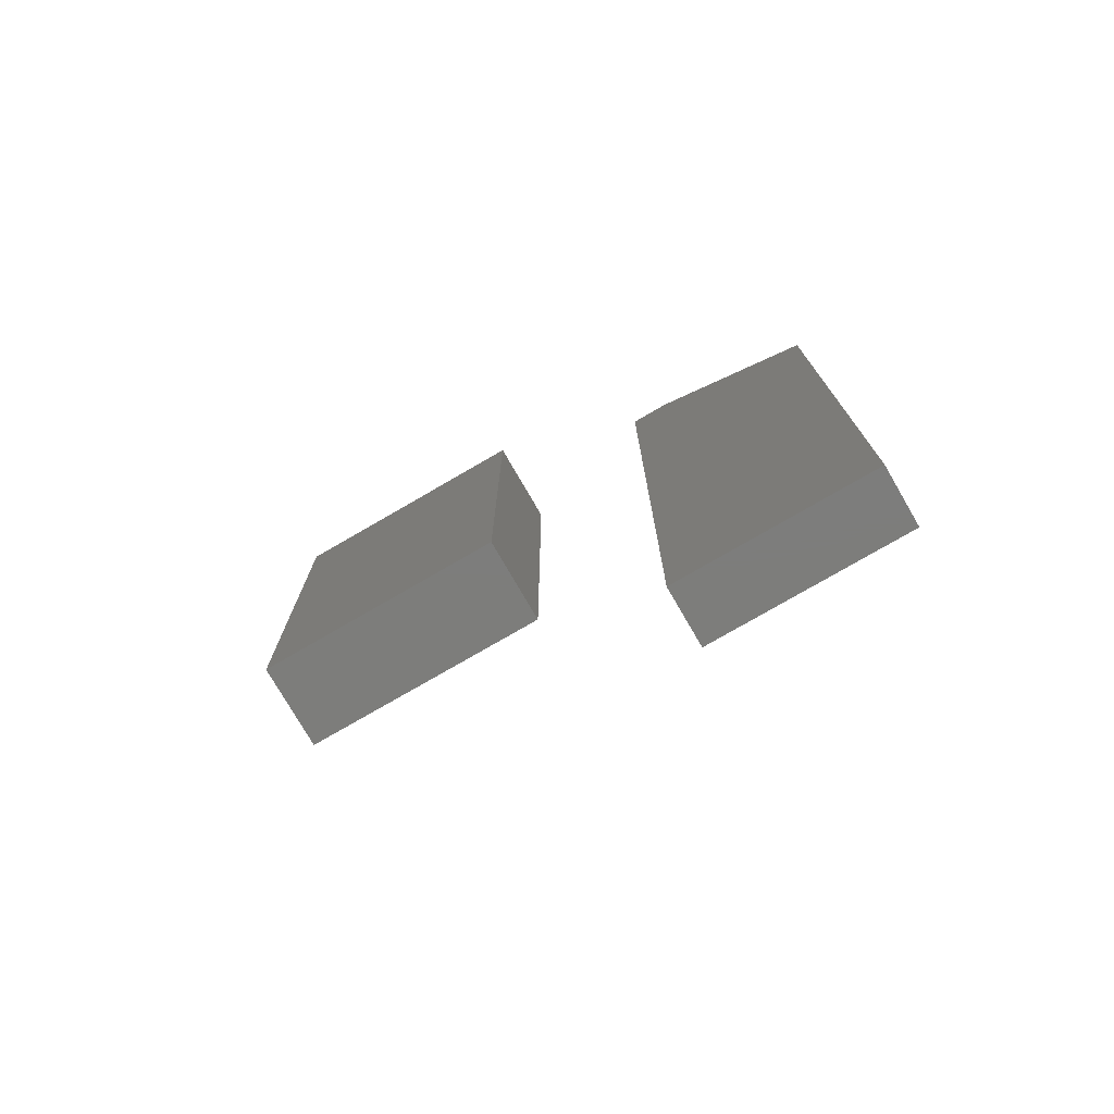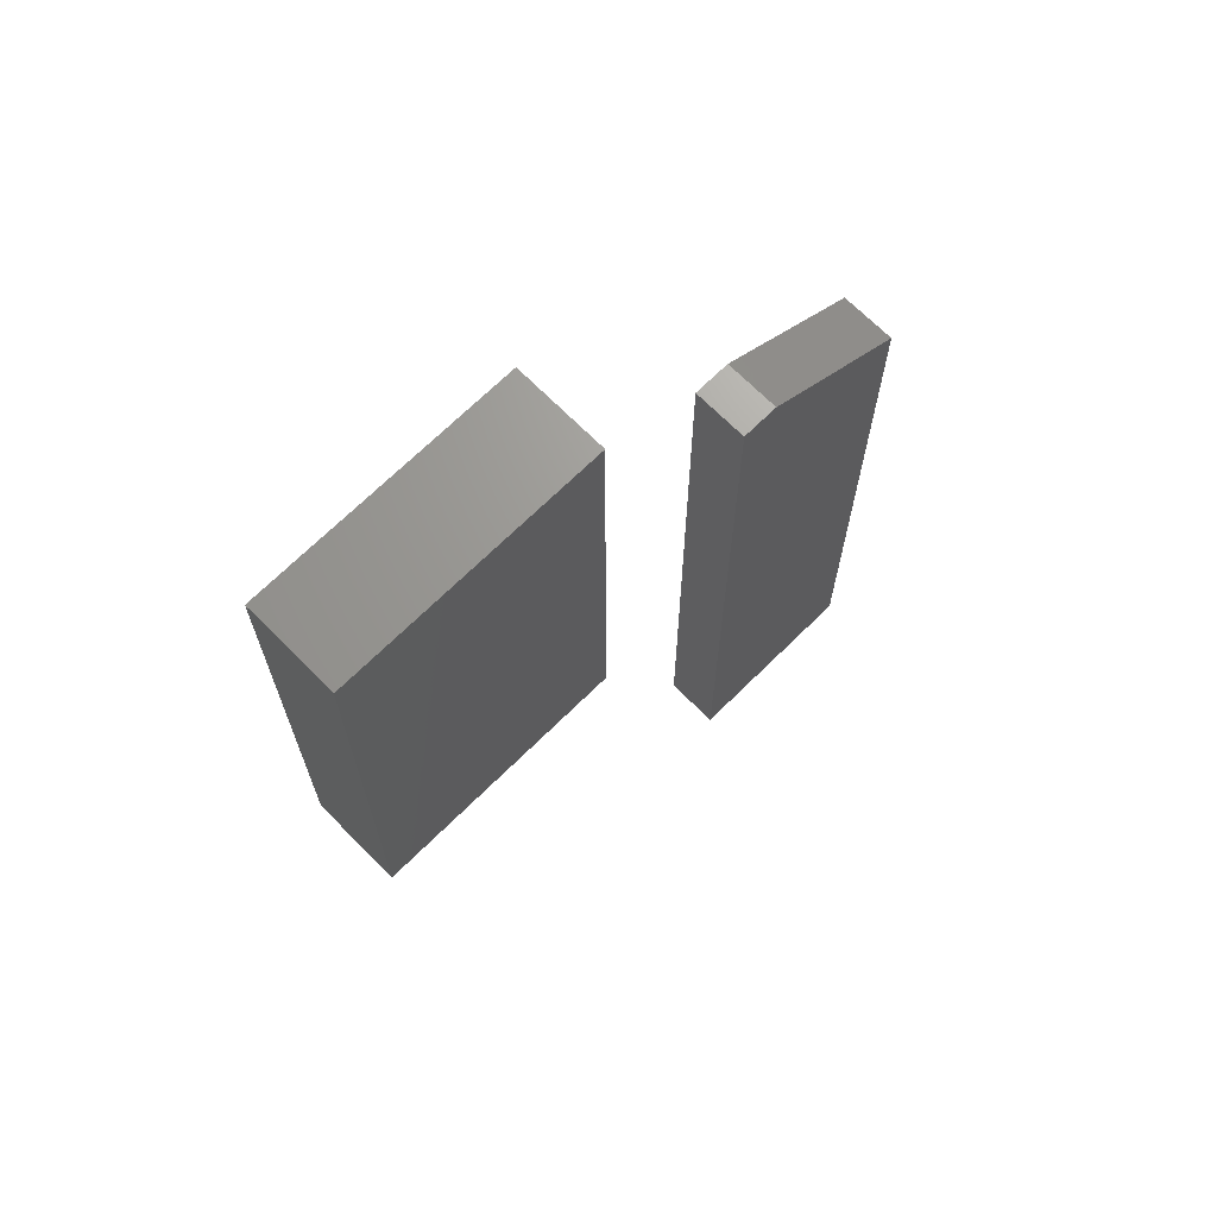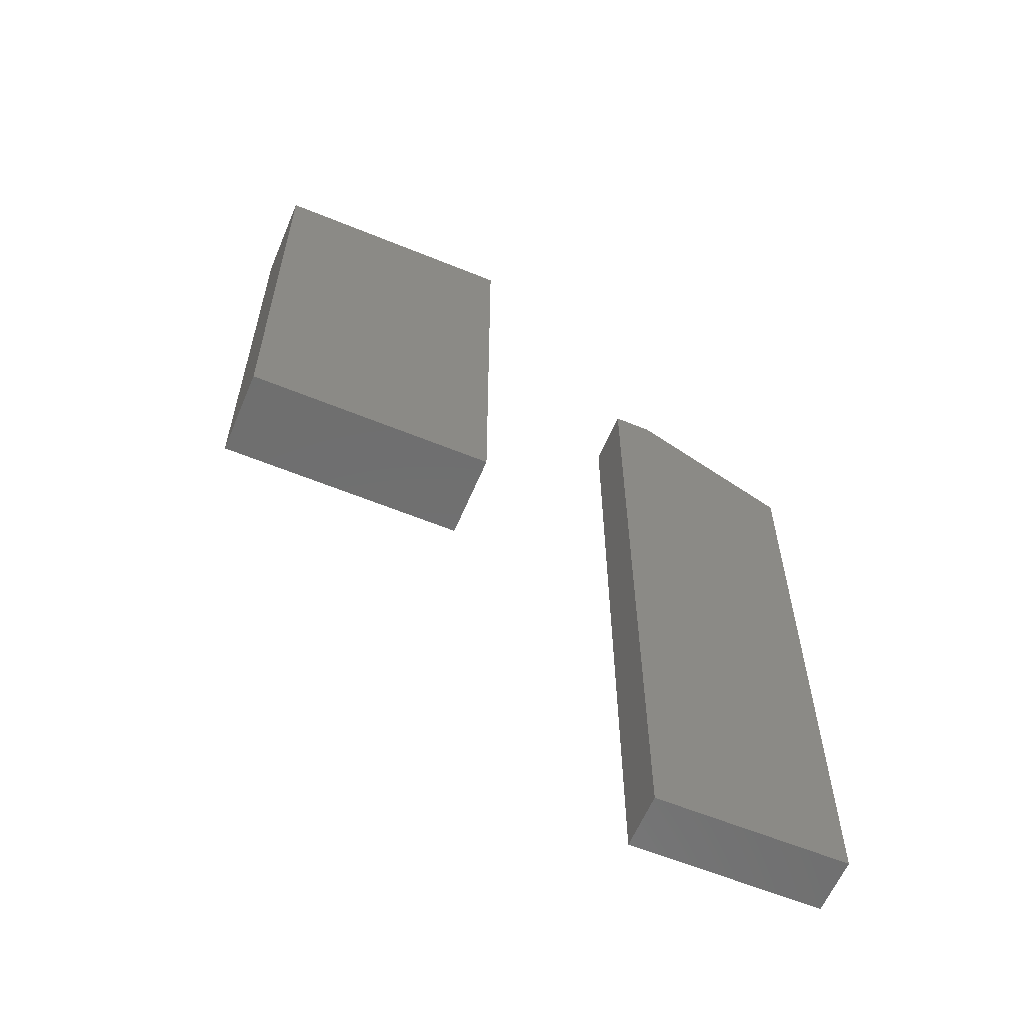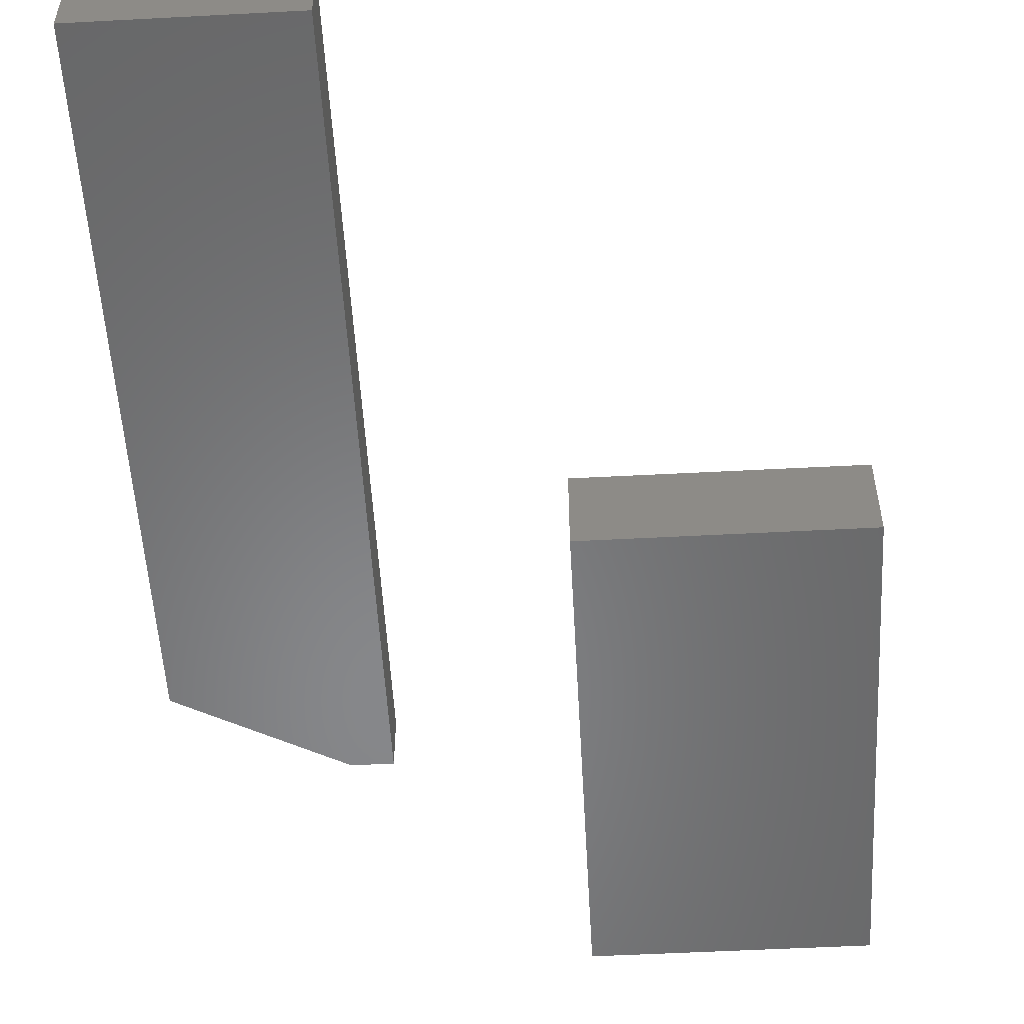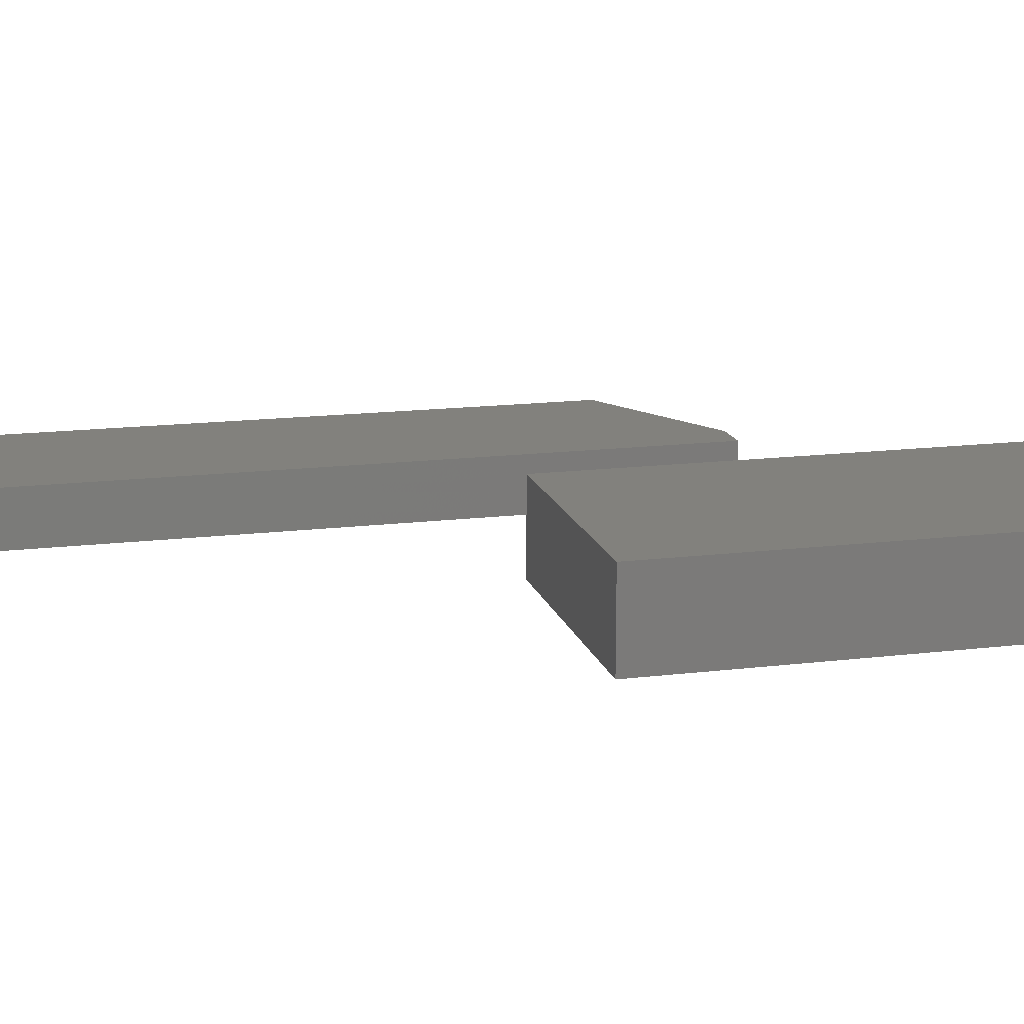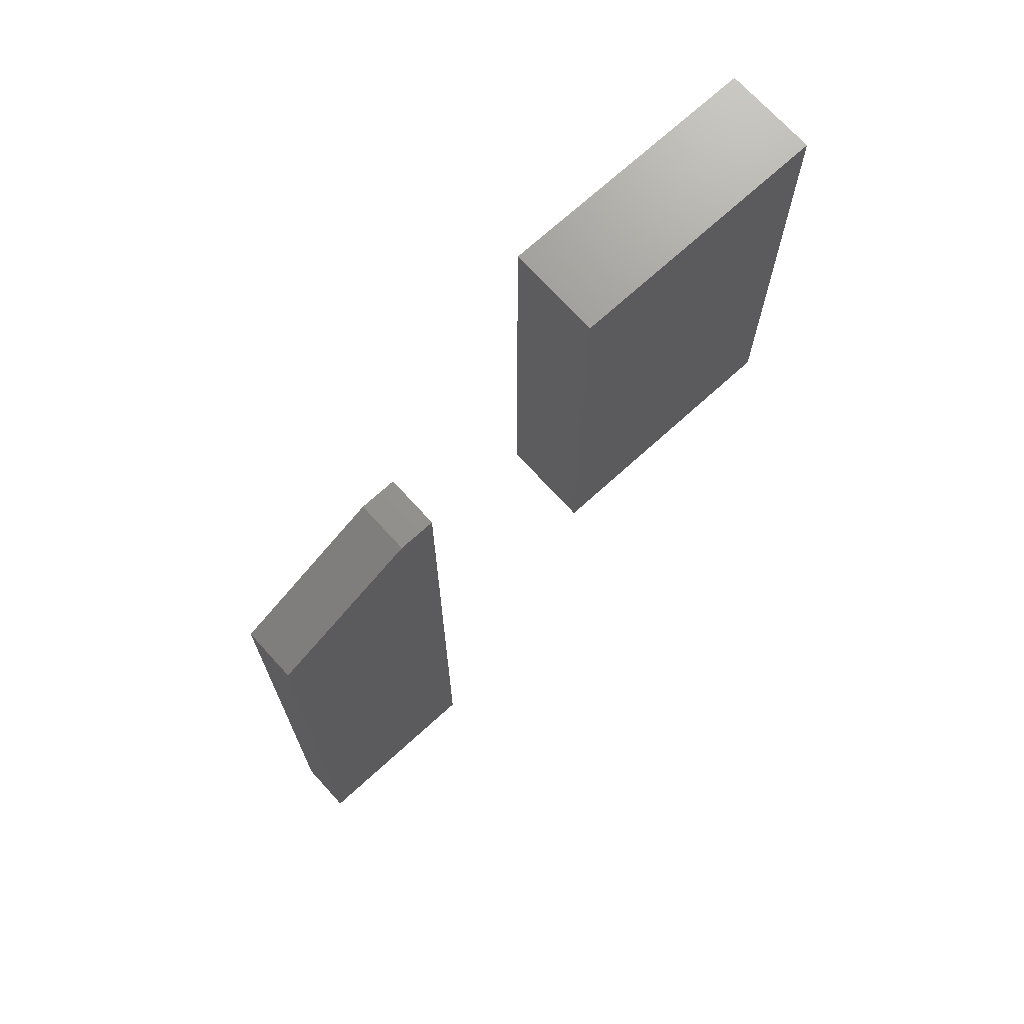
<metadata>
{"format":"stl","ext":"stl","renderer":"f3d","projection":"perspective","resolution":1024,"background":"white","views":[{"elev":-76.6,"azim":-149.9,"up":"+Y"},{"elev":68.9,"azim":135.3,"up":"+Y"},{"elev":-60.5,"azim":157.3,"up":"+Y"},{"elev":-54.2,"azim":3.2,"up":"+Z"},{"elev":15.6,"azim":75.6,"up":"+Z"},{"elev":71.1,"azim":-42.3,"up":"+Y"}]}
</metadata>
<code>
# stl→obj: 18 verts, 28 faces
v -0.1484 8.674e-18 0.3125
v -0.1484 1.187e-17 0.3701
v -0.1094 1.084e-17 0.3125
v -0.1094 1.404e-17 0.3701
v -0.3047 -0.08594 0.3701
v -0.3047 -0.08594 0.3125
v -0.3047 -0.75 0.3701
v -0.3047 -0.75 0.3125
v -0.1094 -0.75 0.3701
v -0.1094 -0.75 0.3125
v 0.06291 -0.25 0.3044
v 0.331 -0.25 0.3044
v 0.06291 -0.25 0.3982
v 0.331 -0.25 0.3982
v 0.06291 0.25 0.3044
v 0.06291 0.25 0.3982
v 0.331 0.25 0.3044
v 0.331 0.25 0.3982
f 1 2 3
f 3 2 4
f 5 6 7
f 7 6 8
f 7 9 5
f 5 9 4
f 5 4 2
f 10 8 3
f 3 8 6
f 3 6 1
f 2 1 5
f 5 1 6
f 8 10 7
f 7 10 9
f 3 4 10
f 10 4 9
f 11 12 13
f 13 12 14
f 15 16 17
f 17 16 18
f 16 15 13
f 13 15 11
f 18 16 14
f 14 16 13
f 17 18 12
f 12 18 14
f 15 17 11
f 11 17 12

</code>
